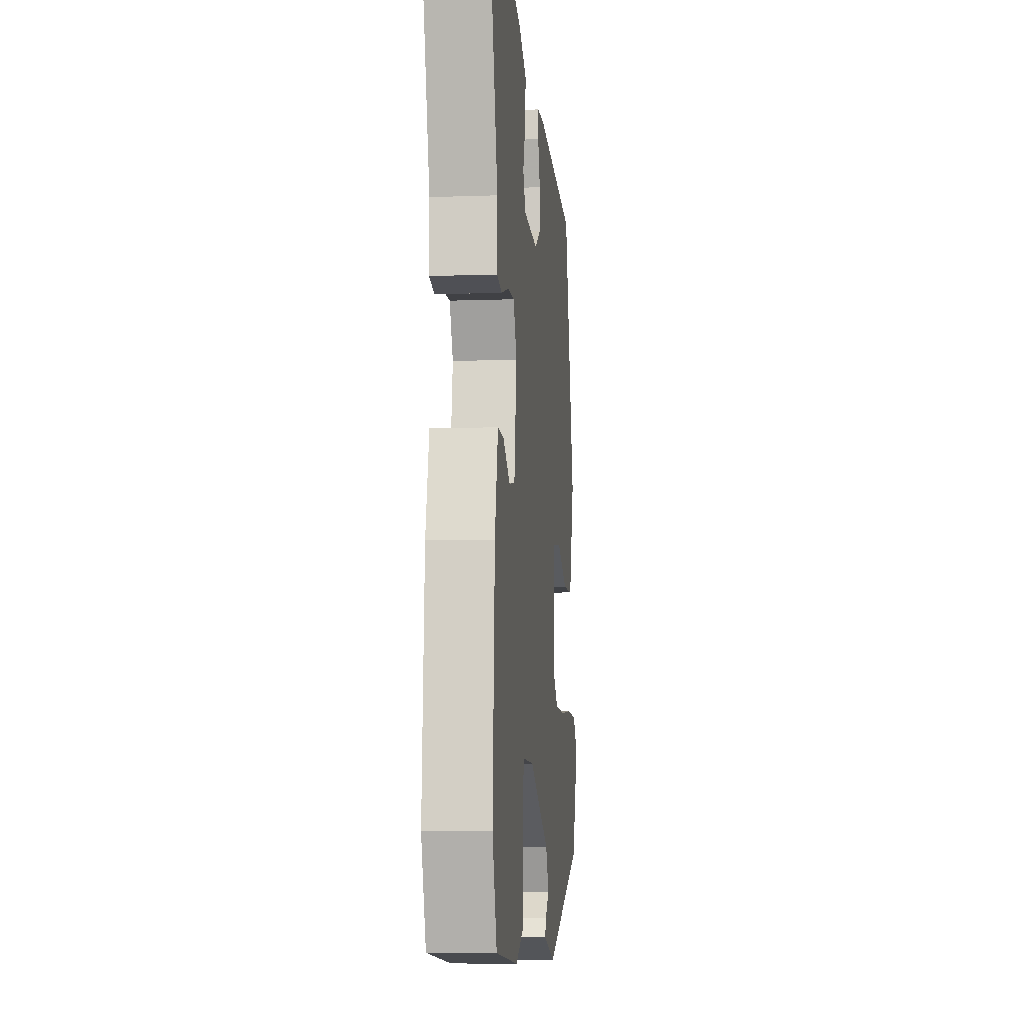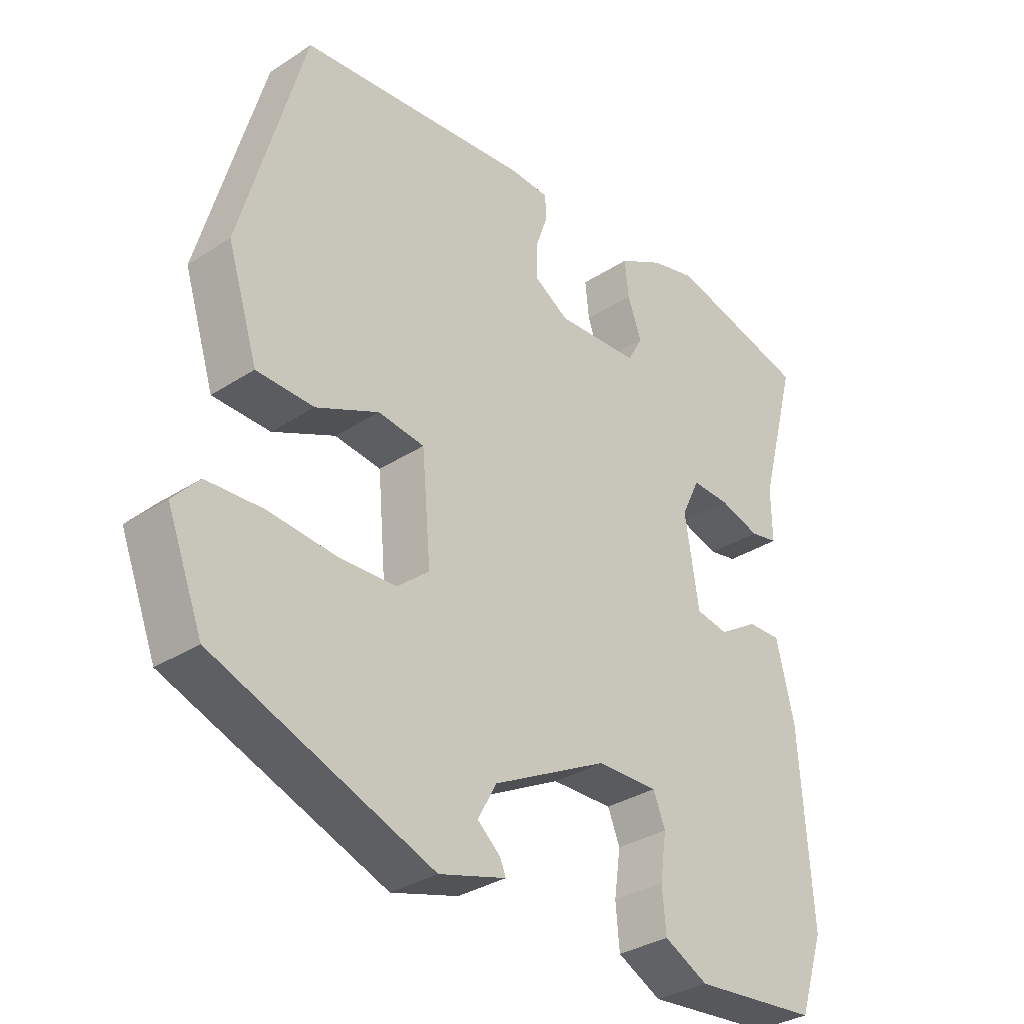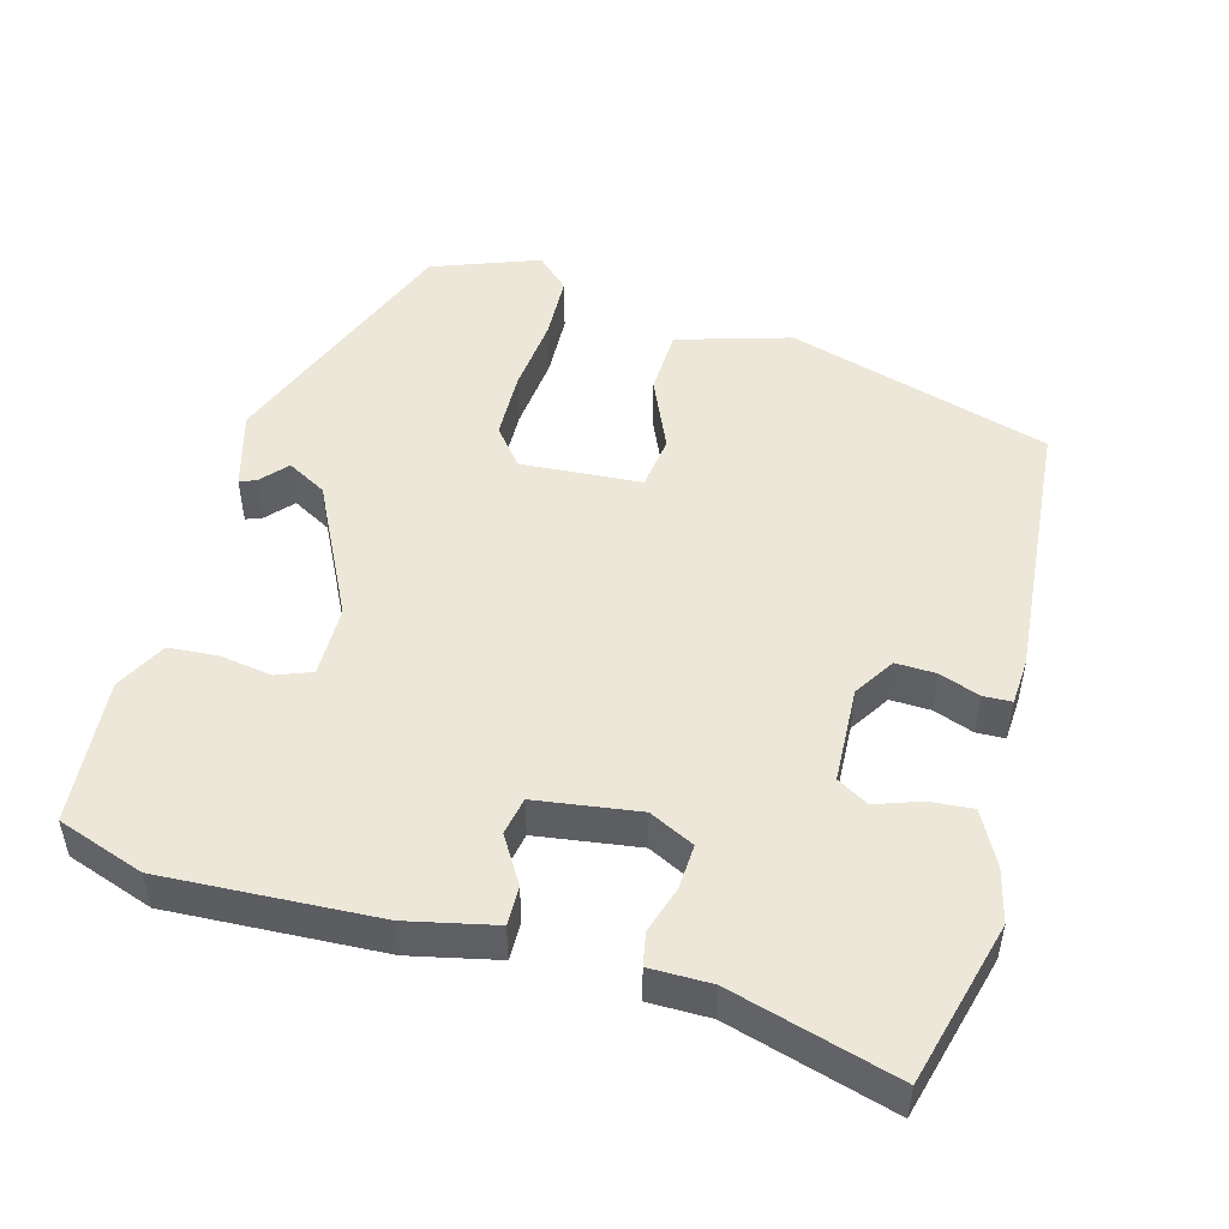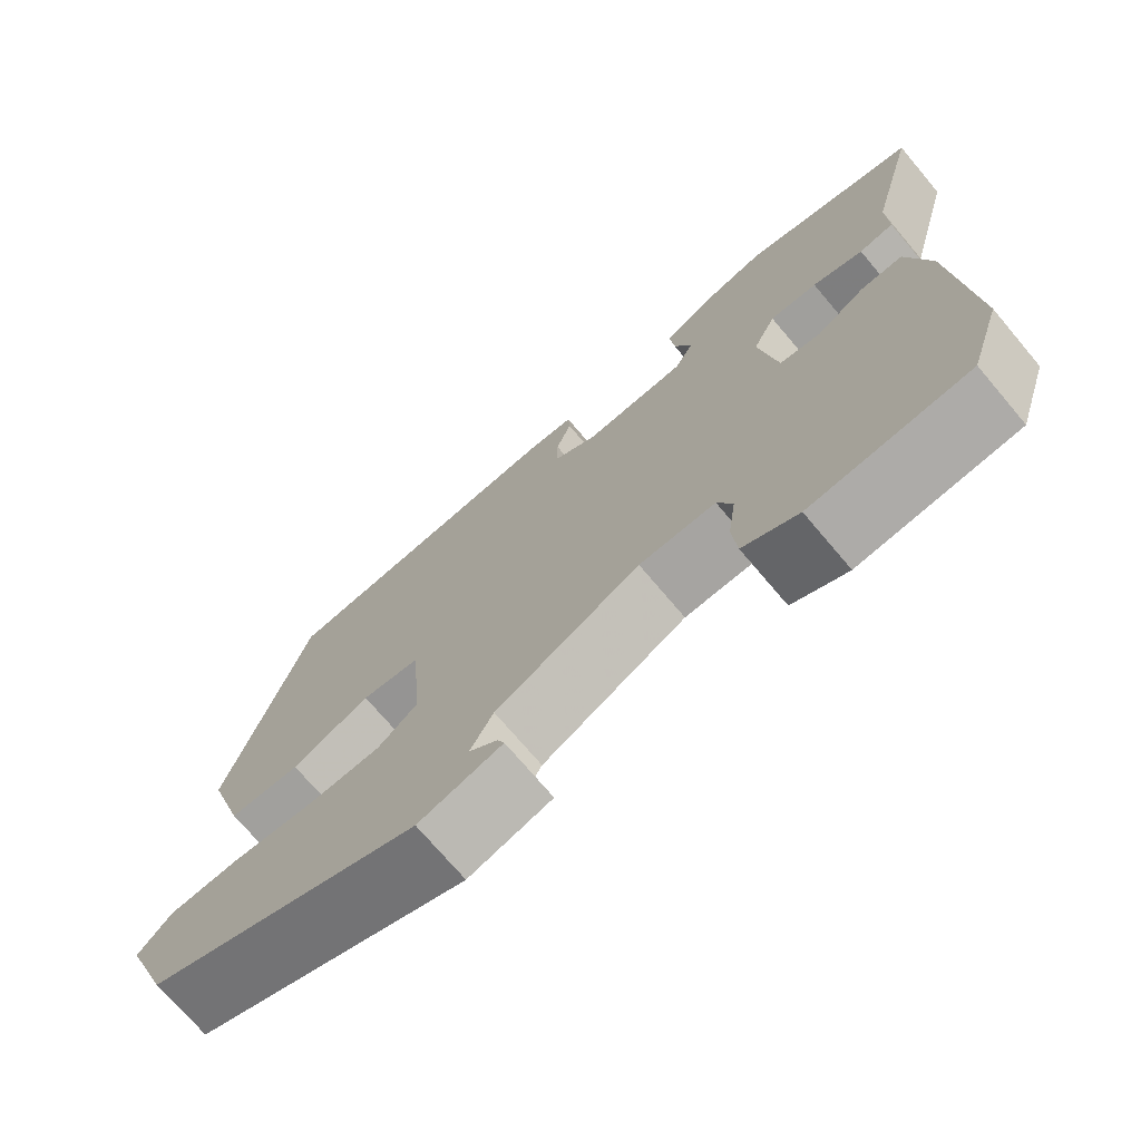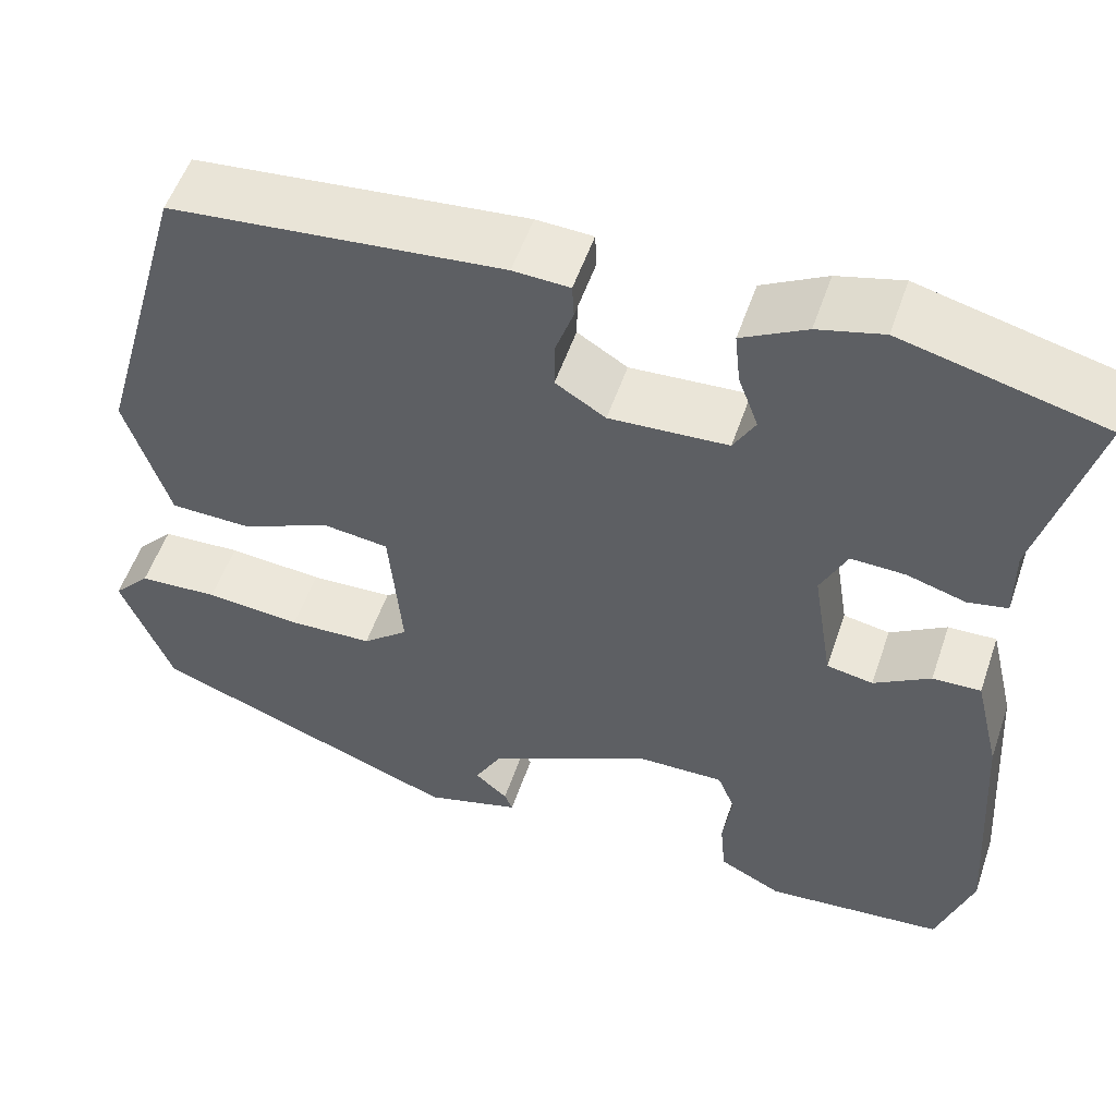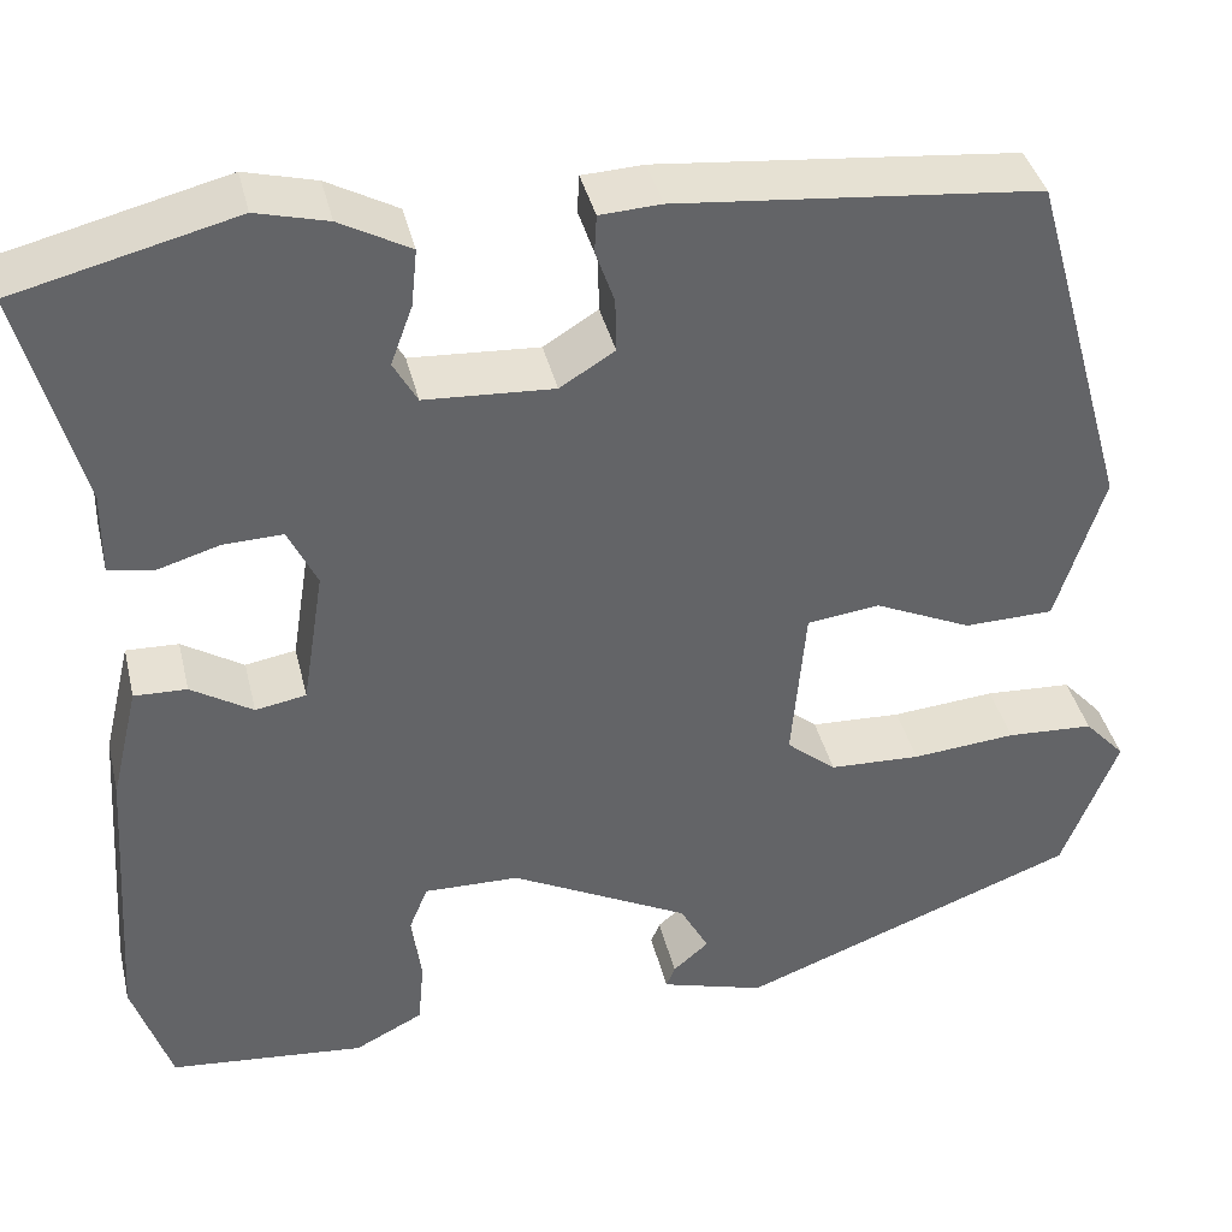
<metadata>
{"format":"obj","ext":"obj","renderer":"f3d","projection":"perspective","resolution":1024,"background":"white","views":[{"elev":-7.8,"azim":-84.2,"up":"+Z"},{"elev":-32.9,"azim":131.9,"up":"+Z"},{"elev":49.7,"azim":-73.7,"up":"+Y"},{"elev":-72.6,"azim":-139.8,"up":"+Z"},{"elev":53.9,"azim":-161.3,"up":"+Z"},{"elev":39.3,"azim":-13.3,"up":"+Z"}]}
</metadata>
<code>
v 0.491 0.07 -0.407
v 0.148 0.07 -0.536
v 0.043 0.07 -0.505
v 0.052 0.07 -0.483
v 0.088 0.07 -0.452
v 0.059 0.07 -0.398
v -0.122 0.07 -0.304
v -0.218 0.07 -0.302
v -0.237 0.07 -0.349
v -0.227 0.07 -0.42
v -0.233 0.07 -0.486
v -0.302 0.07 -0.521
v -0.499 0.07 -0.502
v -0.538 0.07 -0.384
v -0.519 0.07 -0.096
v -0.491 0.07 0.022
v -0.438 0.07 0.02
v -0.376 0.07 -0.019
v -0.325 0.07 -0.01
v -0.303 0.07 0.129
v -0.332 0.07 0.19
v -0.392 0.07 0.188
v -0.456 0.07 0.169
v -0.5 0.07 0.178
v -0.499 0.07 0.261
v -0.559 0.07 0.485
v -0.338 0.07 0.54
v -0.266 0.07 0.521
v -0.195 0.07 0.482
v -0.201 0.07 0.424
v -0.223 0.07 0.364
v -0.199 0.07 0.321
v -0.069 0.07 0.313
v -0.014 0.07 0.347
v -0.015 0.07 0.401
v -0.034 0.07 0.456
v -0.032 0.07 0.494
v 0.03 0.07 0.497
v 0.394 0.07 0.46
v 0.494 0.07 0.103
v 0.446 0.07 -0.049
v 0.356 0.07 -0.051
v 0.258 0.07 -0.006
v 0.185 0.07 -0.015
v 0.171 0.07 -0.177
v 0.221 0.07 -0.219
v 0.313 0.07 -0.223
v 0.418 0.07 -0.214
v 0.506 0.07 -0.219
v 0.547 0.07 -0.264
v 0.491 0 -0.407
v 0.148 0 -0.536
v 0.043 0 -0.505
v 0.052 0 -0.483
v 0.088 0 -0.452
v 0.059 0 -0.398
v -0.122 0 -0.304
v -0.218 0 -0.302
v -0.237 0 -0.349
v -0.227 0 -0.42
v -0.233 0 -0.486
v -0.302 0 -0.521
v -0.499 0 -0.502
v -0.538 0 -0.384
v -0.519 0 -0.096
v -0.491 0 0.022
v -0.438 0 0.02
v -0.376 0 -0.019
v -0.325 0 -0.01
v -0.303 0 0.129
v -0.332 0 0.19
v -0.392 0 0.188
v -0.456 0 0.169
v -0.5 0 0.178
v -0.499 0 0.261
v -0.559 0 0.485
v -0.338 0 0.54
v -0.266 0 0.521
v -0.195 0 0.482
v -0.201 0 0.424
v -0.223 0 0.364
v -0.199 0 0.321
v -0.069 0 0.313
v -0.014 0 0.347
v -0.015 0 0.401
v -0.034 0 0.456
v -0.032 0 0.494
v 0.03 0 0.497
v 0.394 0 0.46
v 0.494 0 0.103
v 0.446 0 -0.049
v 0.356 0 -0.051
v 0.258 0 -0.006
v 0.185 0 -0.015
v 0.171 0 -0.177
v 0.221 0 -0.219
v 0.313 0 -0.223
v 0.418 0 -0.214
v 0.506 0 -0.219
v 0.547 0 -0.264
f 47 48 49 50
f 46 47 50 1
f 40 41 42 43
f 40 43 44
f 39 40 44
f 38 39 44
f 35 36 37 38
f 34 35 38 44
f 33 34 44 45
f 28 29 30 31
f 26 27 28 31
f 25 26 31 32
f 22 23 24 25
f 21 22 25 32
f 20 21 32 33
f 15 16 17 18
f 15 18 19
f 14 15 19
f 13 14 19
f 12 13 19
f 9 10 11 12
f 9 12 19 20
f 2 3 4 5
f 46 1 2 5
f 45 46 5 6
f 8 9 20 33
f 7 8 33 45
f 6 7 45
f 100 99 98 97
f 51 100 97 96
f 93 92 91 90
f 94 93 90
f 94 90 89
f 94 89 88
f 88 87 86 85
f 94 88 85 84
f 95 94 84 83
f 81 80 79 78
f 81 78 77 76
f 82 81 76 75
f 75 74 73 72
f 82 75 72 71
f 83 82 71 70
f 68 67 66 65
f 69 68 65
f 69 65 64
f 69 64 63
f 69 63 62
f 62 61 60 59
f 70 69 62 59
f 55 54 53 52
f 55 52 51 96
f 56 55 96 95
f 83 70 59 58
f 95 83 58 57
f 95 57 56
f 1 51 52 2
f 2 52 53 3
f 3 53 54 4
f 4 54 55 5
f 5 55 56 6
f 6 56 57 7
f 7 57 58 8
f 8 58 59 9
f 9 59 60 10
f 10 60 61 11
f 11 61 62 12
f 12 62 63 13
f 13 63 64 14
f 14 64 65 15
f 15 65 66 16
f 16 66 67 17
f 17 67 68 18
f 18 68 69 19
f 19 69 70 20
f 20 70 71 21
f 21 71 72 22
f 22 72 73 23
f 23 73 74 24
f 24 74 75 25
f 25 75 76 26
f 26 76 77 27
f 27 77 78 28
f 28 78 79 29
f 29 79 80 30
f 30 80 81 31
f 31 81 82 32
f 32 82 83 33
f 33 83 84 34
f 34 84 85 35
f 35 85 86 36
f 36 86 87 37
f 37 87 88 38
f 38 88 89 39
f 39 89 90 40
f 40 90 91 41
f 41 91 92 42
f 42 92 93 43
f 43 93 94 44
f 44 94 95 45
f 45 95 96 46
f 46 96 97 47
f 47 97 98 48
f 48 98 99 49
f 49 99 100 50
f 50 100 51 1

</code>
